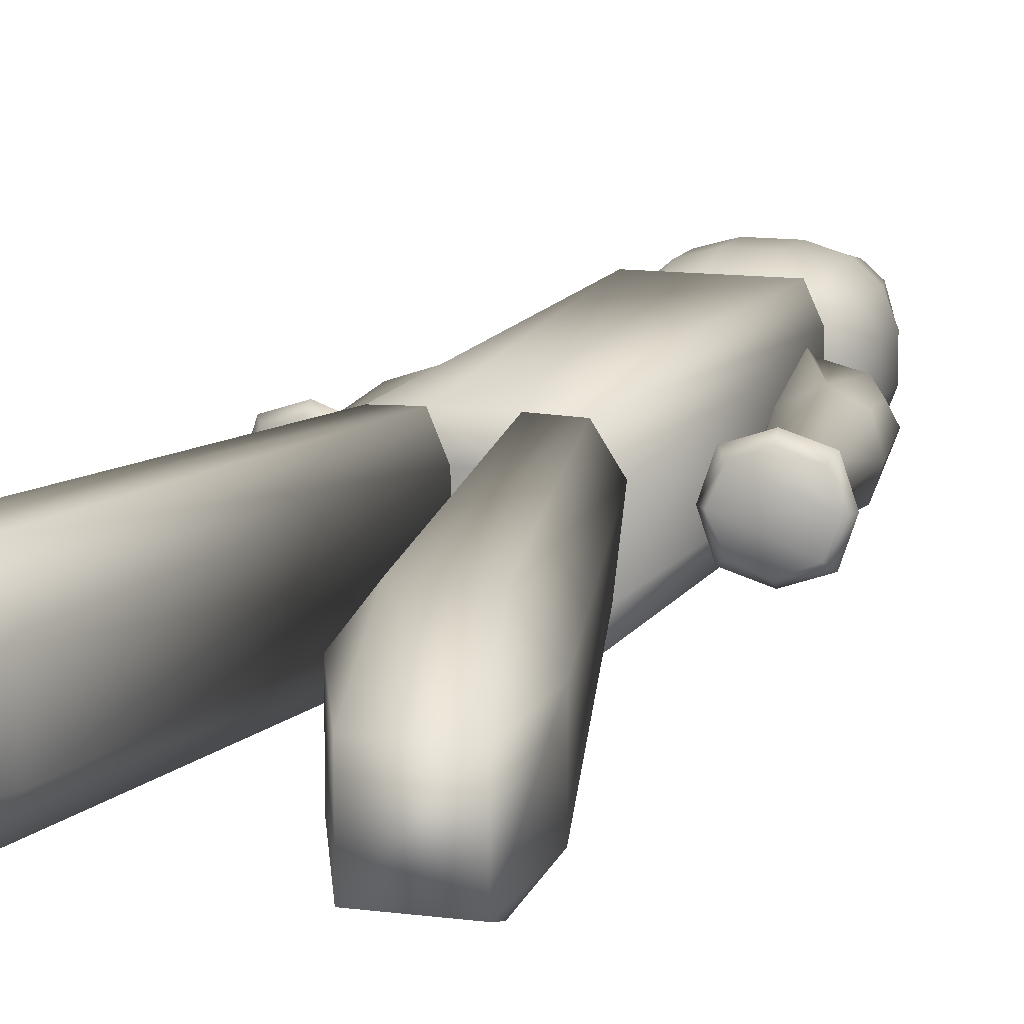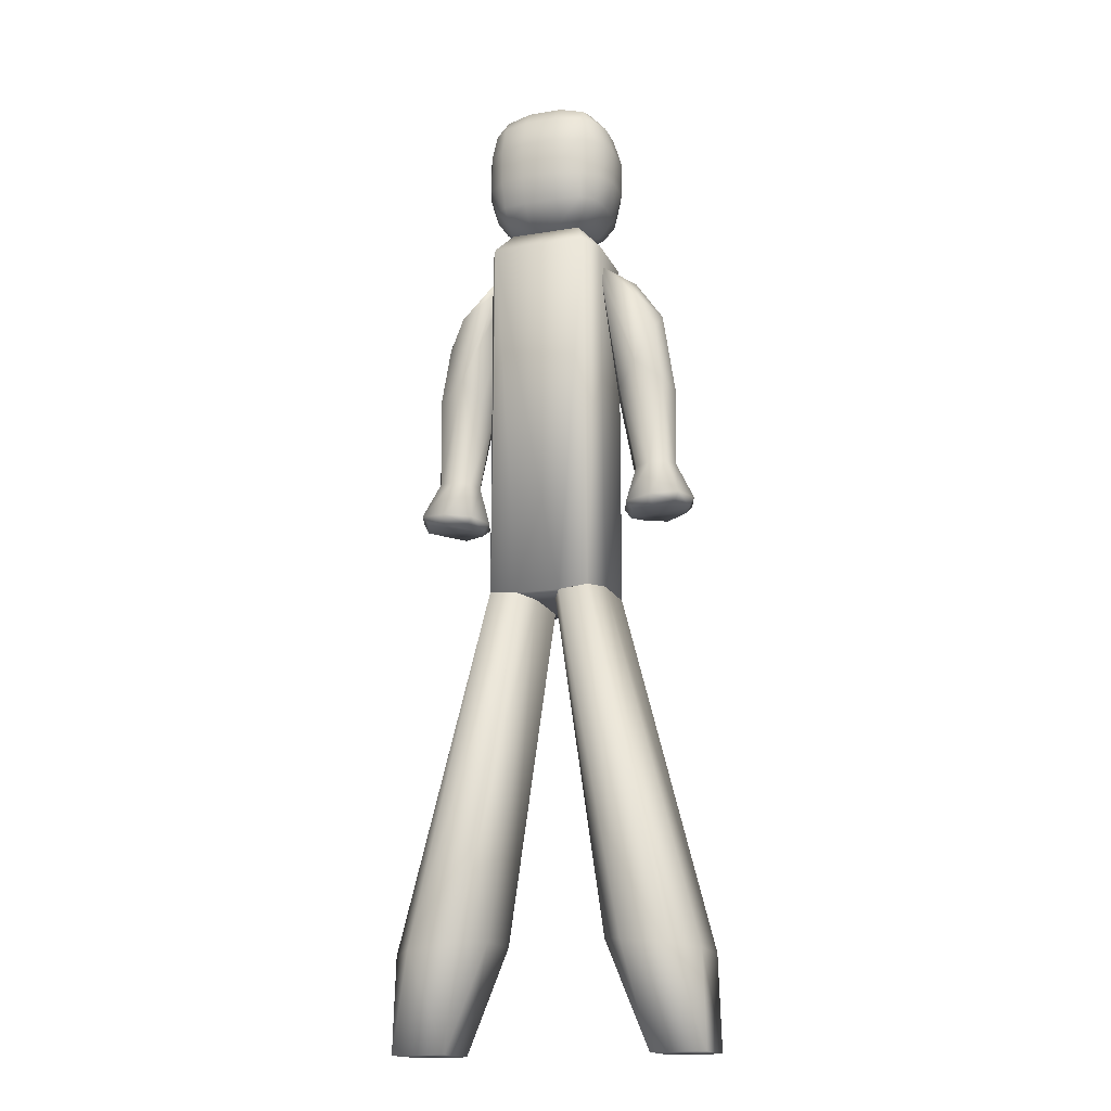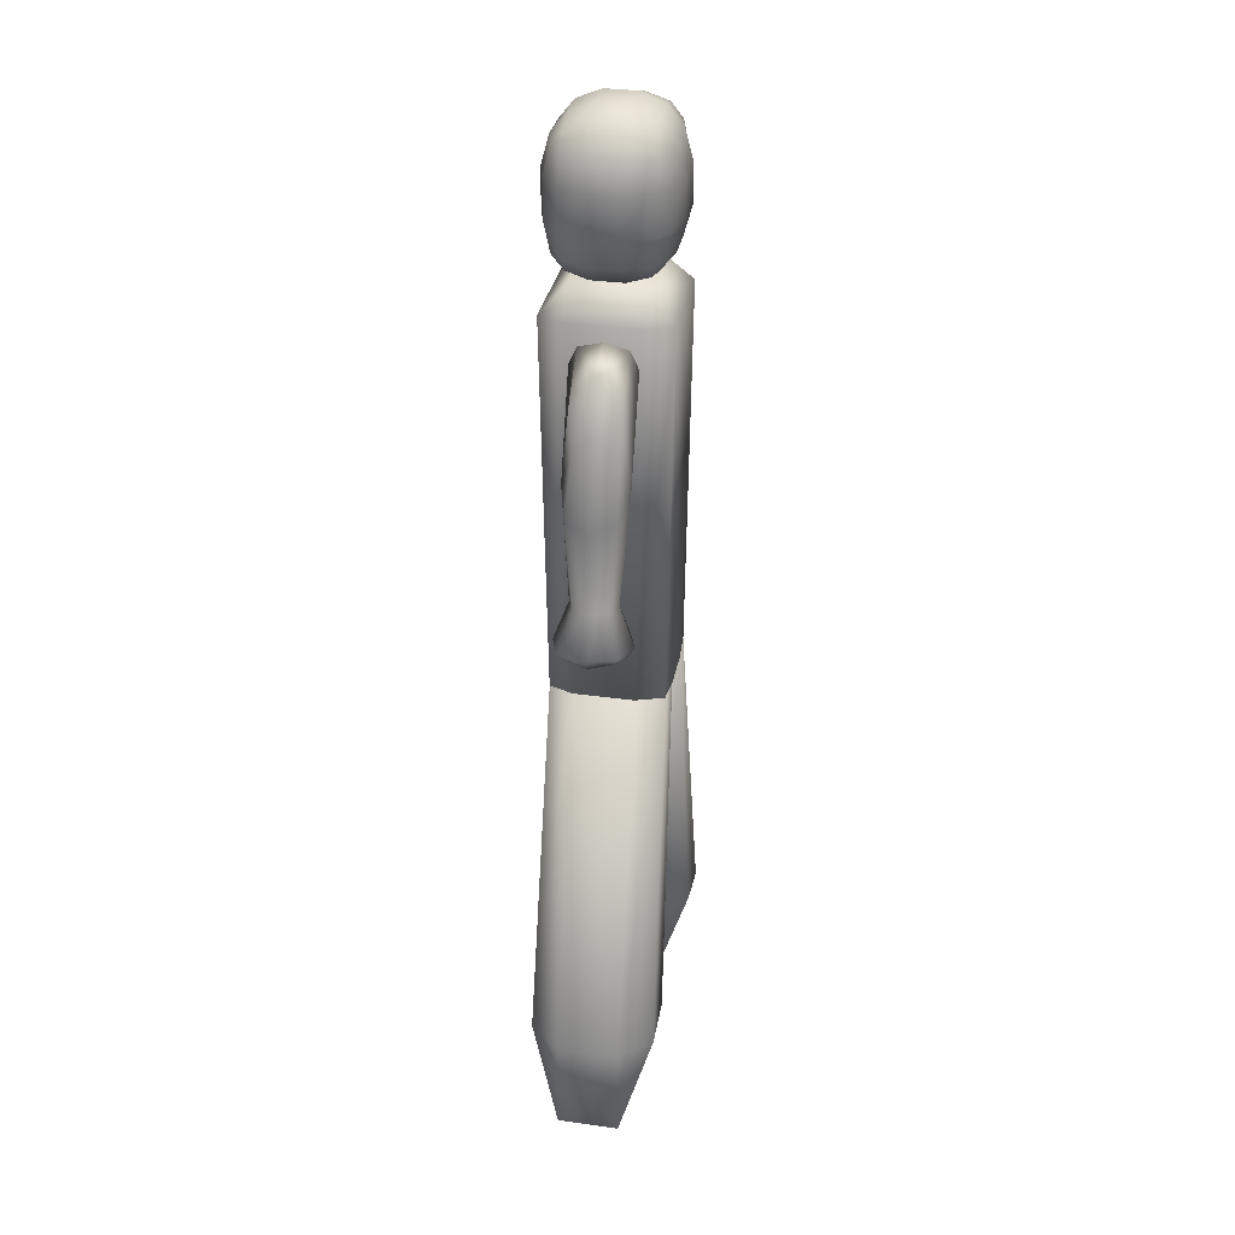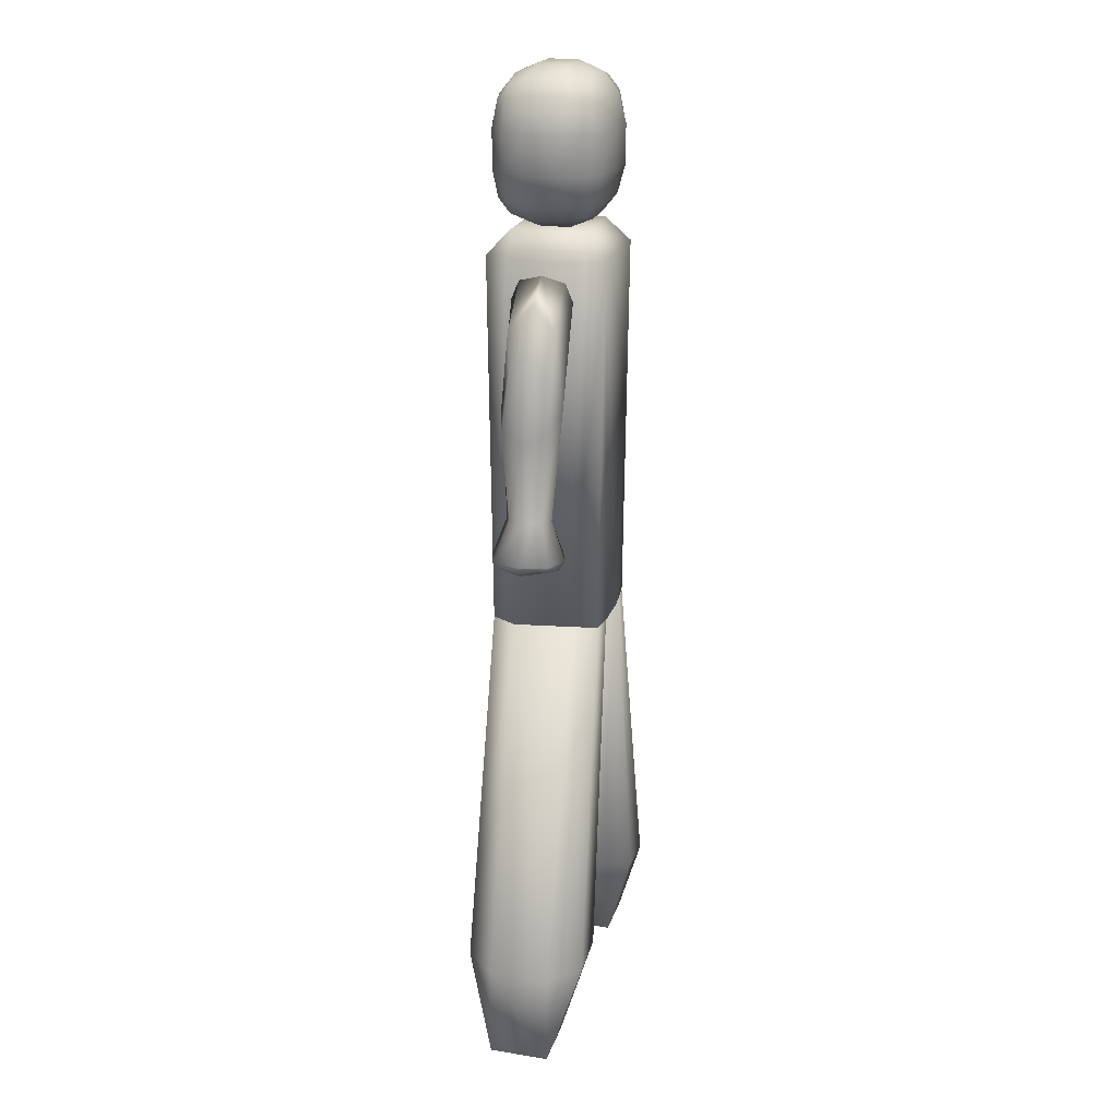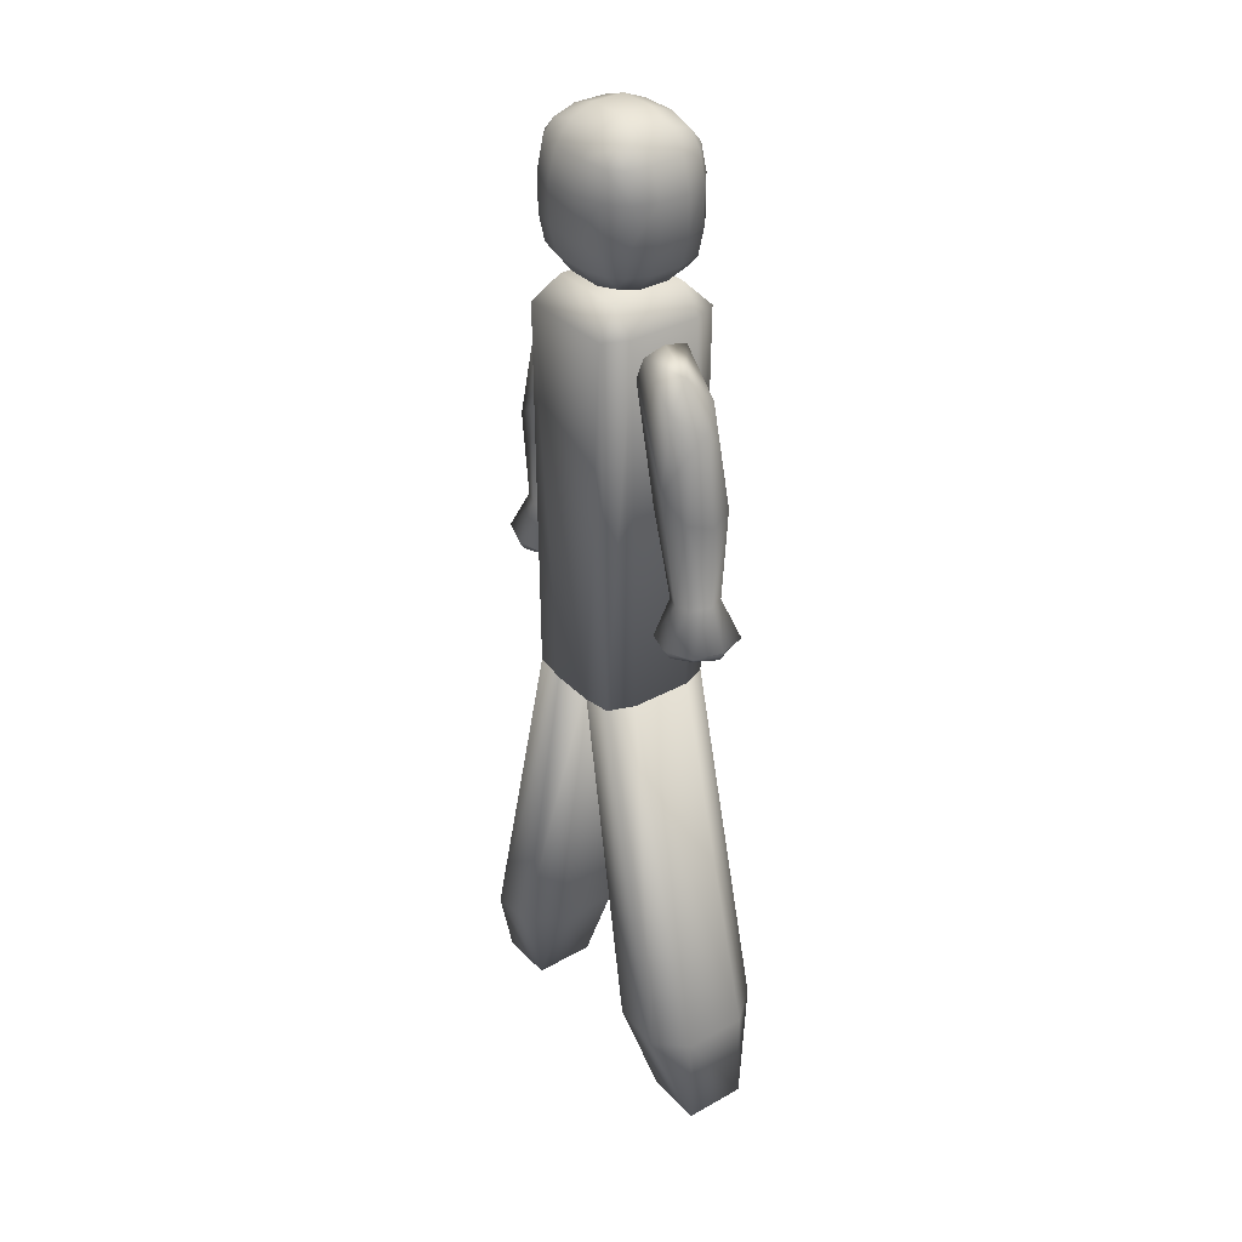
<metadata>
{"format":"obj","ext":"obj","renderer":"f3d","projection":"perspective","resolution":1024,"background":"white","views":[{"elev":11.8,"azim":18.3,"up":"+Z"},{"elev":-16.4,"azim":-161.7,"up":"+Y"},{"elev":33.0,"azim":-79.2,"up":"+Y"},{"elev":22.2,"azim":105.6,"up":"+Y"},{"elev":34.5,"azim":-126.8,"up":"+Y"}]}
</metadata>
<code>
o arm_left
v -0.09947 -0.2214 -0.0375
v -0.09947 -0.2214 0.0375
v -0.1875 -0.3385 -0.02778
v -0.1875 -0.3385 0.02778
v -0.09947 -0.2783 -0.0375
v -0.09947 -0.2783 0.0375
v -0.148 -0.6663 -0.03613
v -0.148 -0.6663 0.03613
v -0.2199 -0.6598 -0.03613
v -0.2199 -0.6598 0.03613
v -0.1504 -0.5896 -0.02572
v -0.1511 -0.5895 0.02644
v -0.2023 -0.5847 -0.02644
v -0.203 -0.5846 0.02572
v -0.09947 -0.212 -1.207e-18
v -0.1613 -0.285 -0.0375
v -0.09947 -0.2499 -0.05
v -0.1613 -0.285 0.0375
v -0.09947 -0.2499 0.05
v -0.1938 -0.3122 -1.207e-18
v -0.2004 -0.44 -0.0375
v -0.2004 -0.44 0.0375
v -0.1258 -0.4476 -0.0375
v -0.1258 -0.4476 0.0375
v -0.09947 -0.2878 -1.207e-18
v -0.1336 -0.6719 -1.207e-18
v -0.1843 -0.6672 -0.05093
v -0.1843 -0.6672 0.05093
v -0.2351 -0.6626 -1.207e-18
v -0.1375 -0.6553 -0.04556
v -0.1375 -0.6553 0.04556
v -0.2282 -0.647 -0.04556
v -0.2282 -0.647 0.04556
v -0.14 -0.5905 0.0005067
v -0.1762 -0.5872 -0.03688
v -0.1772 -0.5871 0.03688
v -0.2134 -0.5837 -0.0005067
v -0.2148 -0.451 -1.207e-18
v -0.1573 -0.4072 0.05
v -0.1573 -0.4072 -0.05
v -0.1471 -0.2443 -1.207e-18
v -0.1153 -0.461 -1.207e-18
v -0.1224 -0.6567 -1.207e-18
v -0.1829 -0.6512 -0.06074
v -0.1829 -0.6512 0.06074
v -0.2434 -0.6456 -1.207e-18
g arm_left_WHITE
f 1 5 17
f 1 16 41 15
f 1 17 40 16
f 2 15 41 18
f 3 16 40 21
f 3 21 38 20
f 4 20 38 22
f 5 25 42 23
f 6 19 39 24
f 7 29 9 27
f 7 30 43 26
f 8 28 10 26
f 8 31 45 28
f 9 32 44 27
f 10 33 46 29
f 11 34 43 30
f 12 36 45 31
f 13 35 44 32
f 14 37 46 33
f 15 25 5 1
f 18 39 19 2
f 18 41 20 4
f 19 6 2
f 20 41 16 3
f 21 40 35 13
f 22 38 37 14
f 22 39 18 4
f 23 40 17 5
f 23 42 34 11
f 24 39 36 12
f 24 42 25 6
f 25 15 2 6
f 26 10 29 7
f 26 43 31 8
f 27 44 30 7
f 28 45 33 10
f 29 46 32 9
f 30 44 35 11
f 31 43 34 12
f 32 46 37 13
f 33 45 36 14
f 34 42 24 12
f 35 40 23 11
f 36 39 22 14
f 37 38 21 13
o body
v -0.07993 -0.1891 0.09735
v -0.08274 -0.8053 0.08941
v 0.08608 -0.8053 0.08941
v 0.07994 -0.1891 0.09735
v -0.1021 -0.8021 0.04611
v -0.09849 -0.1891 0.05687
v -0.09849 -0.1891 -0.05687
v -0.1021 -0.8021 -0.04969
v -0.06046 -0.1496 0.06046
v 0.06046 -0.1496 0.06046
v 0.06046 -0.1496 -0.06046
v -0.06046 -0.1496 -0.06046
v -0.08274 -0.8053 -0.08941
v -0.07993 -0.1891 -0.09735
v 0.07994 -0.1891 -0.09735
v 0.08608 -0.8053 -0.08941
v 0.09849 -0.1891 0.05687
v 0.1134 -0.8034 0.04611
v 0.1022 -0.8015 -0.04611
v 0.09849 -0.1891 -0.05687
v 0.01821 -0.8146 0.04969
v -0.01486 -0.8146 0.04969
v -0.01486 -0.8146 -0.04969
v 0.01821 -0.8146 -0.04969
v -0.03424 -0.8114 -0.09206
v 0.03758 -0.8113 -0.09206
v 0.03758 -0.8113 0.09206
v -0.03424 -0.8114 0.09206
g body_WHITE
f 47 52 51 48
f 47 74 73 50
f 48 74 47
f 49 50 73
f 49 64 63 50
f 50 56 55 47
f 51 68 74 48
f 52 53 54 51
f 52 55 58 53
f 53 60 59 54
f 54 69 68 51
f 55 52 47
f 56 57 58 55
f 56 63 66 57
f 57 61 60 58
f 58 60 53
f 60 71 59
f 61 66 65 62
f 61 72 71 60
f 62 72 61
f 63 56 50
f 64 65 66 63
f 64 67 70 65
f 65 70 72 62
f 66 61 57
f 67 73 74 68
f 69 70 67 68
f 69 71 72 70
f 71 69 54 59
f 73 67 64 49
o leg_right
v 0.1707 -1.55 0.05
v 0.1707 -1.55 -0.05
v 0.2616 -1.55 -0.05
v 0.2616 -1.55 0.05
v 0.03758 -0.8113 0.09206
v 0.1388 -1.38 0.1
v 0.2174 -1.389 0.1
v 0.08608 -0.8053 0.08941
v 0.1388 -1.38 -0.1
v 0.03758 -0.8113 -0.09206
v 0.08608 -0.8053 -0.08941
v 0.2174 -1.389 -0.1
v 0.2568 -1.394 0.05
v 0.2568 -1.394 -0.05
v 0.1022 -0.8015 -0.04611
v 0.1134 -0.8034 0.04611
v 0.09944 -1.376 -0.05
v 0.09944 -1.376 0.05
v 0.01821 -0.8146 0.04969
v 0.01821 -0.8146 -0.04969
g leg_right_WHITE
f 75 92 91 76
f 76 77 78 75
f 76 83 86 77
f 76 91 83
f 77 88 87 78
f 78 81 80 75
f 78 87 81
f 79 93 92 80
f 80 81 82 79
f 80 92 75
f 81 87 90 82
f 82 90 93 79
f 83 91 94 84
f 84 85 86 83
f 84 94 89 85
f 85 89 88 86
f 86 88 77
f 88 89 90 87
f 89 94 93 90
f 92 93 94 91
o leg_left
v -0.1673 -1.55 0.05
v -0.1673 -1.55 -0.05
v -0.2582 -1.55 -0.05
v -0.2582 -1.55 0.05
v -0.03424 -0.8114 0.09206
v -0.1354 -1.38 0.1
v -0.2141 -1.389 0.1
v -0.08274 -0.8053 0.08941
v -0.1354 -1.38 -0.1
v -0.03424 -0.8114 -0.09206
v -0.08274 -0.8053 -0.08941
v -0.2141 -1.389 -0.1
v -0.2534 -1.394 0.05
v -0.2534 -1.394 -0.05
v -0.1021 -0.8021 -0.04969
v -0.1021 -0.8021 0.04611
v -0.0961 -1.376 -0.05
v -0.0961 -1.376 0.05
v -0.01486 -0.8146 0.04969
v -0.01486 -0.8146 -0.04969
g leg_left_WHITE
f 95 98 97 96
f 95 100 101 98
f 95 112 100
f 96 111 112 95
f 97 106 103 96
f 97 108 106
f 98 107 108 97
f 99 102 101 100
f 99 113 110 102
f 100 112 113 99
f 101 107 98
f 102 110 107 101
f 103 106 105 104
f 103 111 96
f 104 114 111 103
f 105 109 114 104
f 106 108 109 105
f 107 110 109 108
f 110 113 114 109
f 111 114 113 112
o head
v 0.02875 -0.1496 -0.025
v -0.02875 -0.1496 -0.025
v -0.02875 -0.1496 0.025
v 0.02875 -0.1496 0.025
v -0.06948 0.0744 -0.06042
v -0.09104 0.05097 -0.06042
v -0.06948 0.05097 -0.07917
v 0.02875 0.08482 -0.0625
v -0.02875 0.08482 -0.0625
v -0.02875 0.05357 -0.0875
v 0.02875 0.05357 -0.0875
v -0.02875 0.1004 -0.025
v 0.02875 0.1004 -0.025
v 0.02875 0.1004 0.025
v -0.02875 0.1004 0.025
v -0.07187 0.08482 -0.025
v -0.07187 0.08482 0.025
v -0.1006 0.05357 0.025
v -0.1006 0.05357 -0.025
v -0.06948 -0.1235 0.06042
v -0.09104 -0.1001 0.06042
v -0.06948 -0.1001 0.07917
v 0.02875 -0.1339 0.0625
v -0.02875 -0.1339 0.0625
v -0.02875 -0.1027 0.0875
v 0.02875 -0.1027 0.0875
v 0.09104 -0.1001 0.06042
v 0.06948 -0.1235 0.06042
v 0.06948 -0.1001 0.07917
v 0.07188 -0.1339 -0.025
v 0.07188 -0.1339 0.025
v 0.1006 -0.1027 0.025
v 0.1006 -0.1027 -0.025
v -0.07187 -0.1339 0.025
v -0.07187 -0.1339 -0.025
v -0.1006 -0.1027 -0.025
v -0.1006 -0.1027 0.025
v -0.115 -0.0558 -0.025
v -0.115 0.006695 -0.025
v -0.115 0.006695 0.025
v -0.115 -0.0558 0.025
v -0.1006 -0.0558 0.0625
v -0.1006 0.006695 0.0625
v -0.07187 0.006695 0.0875
v -0.07187 -0.0558 0.0875
v 0.07188 0.08482 0.025
v 0.07188 0.08482 -0.025
v 0.1006 0.05357 -0.025
v 0.1006 0.05357 0.025
v 0.09104 0.05097 -0.06042
v 0.06948 0.0744 -0.06042
v 0.06948 0.05097 -0.07917
v 0.1006 -0.0558 -0.0625
v 0.1006 0.006695 -0.0625
v 0.07188 0.006695 -0.0875
v 0.07188 -0.0558 -0.0875
v 0.115 0.006695 -0.025
v 0.115 -0.0558 -0.025
v 0.115 -0.0558 0.025
v 0.115 0.006695 0.025
v 0.1006 0.006695 0.0625
v 0.1006 -0.0558 0.0625
v 0.07188 -0.0558 0.0875
v 0.07188 0.006695 0.0875
v 0.02875 -0.0558 0.1
v -0.02875 -0.0558 0.1
v -0.02875 0.006695 0.1
v 0.02875 0.006695 0.1
v -0.09104 0.05097 0.06042
v -0.06948 0.0744 0.06042
v -0.06948 0.05097 0.07917
v -0.02875 0.08482 0.0625
v 0.02875 0.08482 0.0625
v 0.02875 0.05357 0.0875
v -0.02875 0.05357 0.0875
v 0.06948 0.0744 0.06042
v 0.09104 0.05097 0.06042
v 0.06948 0.05097 0.07917
v -0.1006 0.006695 -0.0625
v -0.1006 -0.0558 -0.0625
v -0.07187 -0.0558 -0.0875
v -0.07187 0.006695 -0.0875
v -0.09104 -0.1001 -0.06042
v -0.06948 -0.1235 -0.06042
v -0.06948 -0.1001 -0.07917
v -0.02875 -0.1339 -0.0625
v 0.02875 -0.1339 -0.0625
v 0.02875 -0.1027 -0.0875
v -0.02875 -0.1027 -0.0875
v 0.06948 -0.1235 -0.06042
v 0.09104 -0.1001 -0.06042
v 0.06948 -0.1001 -0.07917
v -0.02875 -0.0558 -0.1
v 0.02875 -0.0558 -0.1
v 0.02875 0.006695 -0.1
v -0.02875 0.006695 -0.1
g head_WHITE
f 115 118 117 116
f 115 144 145 118
f 115 201 204 144
f 116 200 201 115
f 117 148 149 116
f 118 137 138 117
f 118 145 142 137
f 119 121 120
f 119 123 124 121
f 119 130 126 123
f 120 133 130 119
f 120 193 153 133
f 121 196 193 120
f 122 125 124 123
f 122 165 166 125
f 123 126 127 122
f 124 210 196 121
f 125 209 210 124
f 126 129 128 127
f 126 130 131 129
f 127 161 165 122
f 128 160 161 127
f 128 187 190 160
f 129 186 187 128
f 130 133 132 131
f 131 184 186 129
f 132 183 184 131
f 133 153 154 132
f 134 136 135
f 134 138 139 136
f 135 151 148 134
f 135 156 155 151
f 136 159 156 135
f 137 140 139 138
f 137 142 143 140
f 138 134 148 117
f 139 180 159 136
f 140 179 180 139
f 141 143 142
f 141 176 177 143
f 142 145 146 141
f 143 177 179 140
f 144 147 146 145
f 144 204 205 147
f 146 173 176 141
f 147 172 173 146
f 148 151 150 149
f 149 198 200 116
f 150 197 198 149
f 151 155 152 150
f 152 155 154 153
f 152 194 197 150
f 153 193 194 152
f 154 157 183 132
f 155 156 157 154
f 156 159 158 157
f 158 185 183 157
f 159 180 181 158
f 160 163 162 161
f 160 190 191 163
f 162 164 165 161
f 162 171 168 164
f 163 174 171 162
f 163 191 175 174
f 164 166 165
f 164 168 169 166
f 166 169 209 125
f 167 170 169 168
f 167 205 206 170
f 168 171 172 167
f 170 208 209 169
f 171 174 173 172
f 172 147 205 167
f 174 175 176 173
f 175 178 177 176
f 175 191 192 178
f 178 182 179 177
f 178 192 188 182
f 179 182 181 180
f 181 189 185 158
f 182 188 189 181
f 183 185 184
f 185 189 186 184
f 186 189 188 187
f 188 192 190 187
f 190 192 191
f 193 196 195 194
f 195 199 197 194
f 195 207 203 199
f 196 210 207 195
f 197 199 198
f 199 203 200 198
f 200 203 202 201
f 202 206 204 201
f 203 207 208 202
f 204 206 205
f 206 202 208 170
f 207 210 209 208
o arm_right
v 0.09947 -0.2214 -0.0375
v 0.09947 -0.2214 0.0375
v 0.1875 -0.3385 -0.02778
v 0.1875 -0.3385 0.02778
v 0.09947 -0.2783 -0.0375
v 0.09947 -0.2783 0.0375
v 0.148 -0.6663 -0.03613
v 0.148 -0.6663 0.03613
v 0.2199 -0.6598 -0.03613
v 0.2199 -0.6598 0.03613
v 0.1504 -0.5896 -0.02572
v 0.1511 -0.5895 0.02644
v 0.2023 -0.5847 -0.02644
v 0.203 -0.5846 0.02572
v 0.09947 -0.212 0
v 0.1613 -0.285 -0.0375
v 0.09947 -0.2499 -0.05
v 0.1613 -0.285 0.0375
v 0.09947 -0.2499 0.05
v 0.1938 -0.3122 0
v 0.2004 -0.44 -0.0375
v 0.2004 -0.44 0.0375
v 0.1258 -0.4476 -0.0375
v 0.1258 -0.4476 0.0375
v 0.09947 -0.2878 0
v 0.1336 -0.6719 0
v 0.1843 -0.6672 -0.05093
v 0.1843 -0.6672 0.05093
v 0.2351 -0.6626 0
v 0.1375 -0.6553 -0.04556
v 0.1375 -0.6553 0.04556
v 0.2282 -0.647 -0.04556
v 0.2282 -0.647 0.04556
v 0.14 -0.5905 0.0005067
v 0.1762 -0.5872 -0.03688
v 0.1772 -0.5871 0.03688
v 0.2134 -0.5837 -0.0005067
v 0.2148 -0.451 0
v 0.1573 -0.4072 0.05
v 0.1573 -0.4072 -0.05
v 0.1471 -0.2443 0
v 0.1153 -0.461 0
v 0.1224 -0.6567 0
v 0.1829 -0.6512 -0.06074
v 0.1829 -0.6512 0.06074
v 0.2434 -0.6456 0
g arm_right_WHITE
f 211 215 235 225
f 212 216 229
f 212 229 249 228
f 213 226 251 230
f 214 228 249 232
f 214 230 251 228
f 215 227 250 233
f 216 212 225 235
f 216 235 252 234
f 217 240 254 237
f 218 241 253 236
f 219 242 256 239
f 220 243 255 238
f 221 233 250 245
f 221 244 252 233
f 221 245 254 240
f 222 234 252 244
f 222 244 253 241
f 222 246 249 234
f 223 231 248 247
f 223 245 250 231
f 223 247 256 242
f 224 232 249 246
f 224 246 255 243
f 224 247 248 232
f 225 251 226 211
f 226 250 227 211
f 227 215 211
f 228 251 225 212
f 230 248 231 213
f 231 250 226 213
f 232 248 230 214
f 233 252 235 215
f 234 249 229 216
f 236 219 239 218
f 236 253 240 217
f 237 219 236 217
f 237 254 242 219
f 238 218 239 220
f 238 255 241 218
f 239 256 243 220
f 240 253 244 221
f 241 255 246 222
f 242 254 245 223
f 243 256 247 224

</code>
